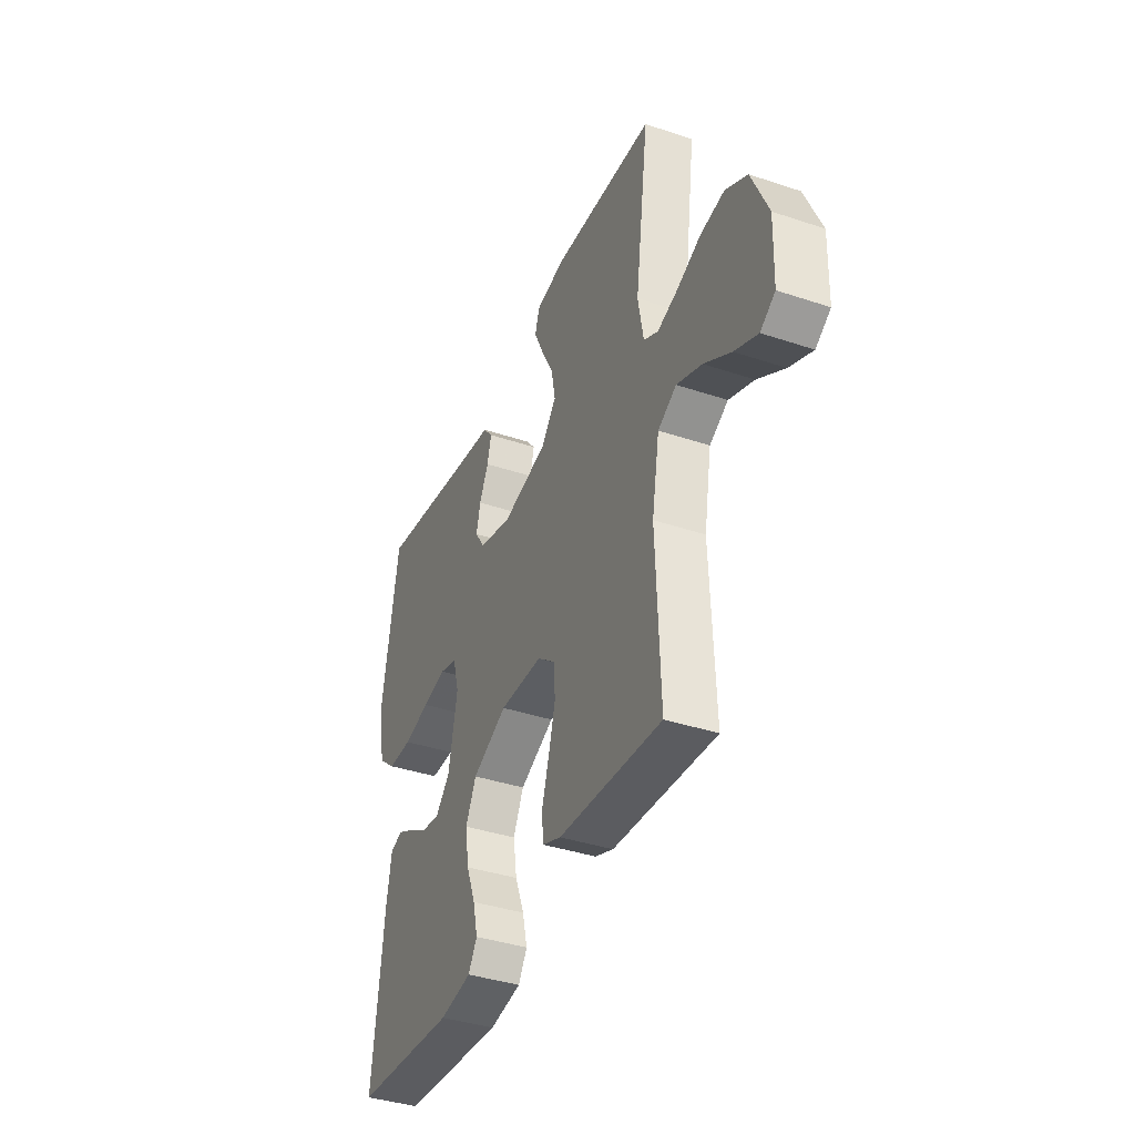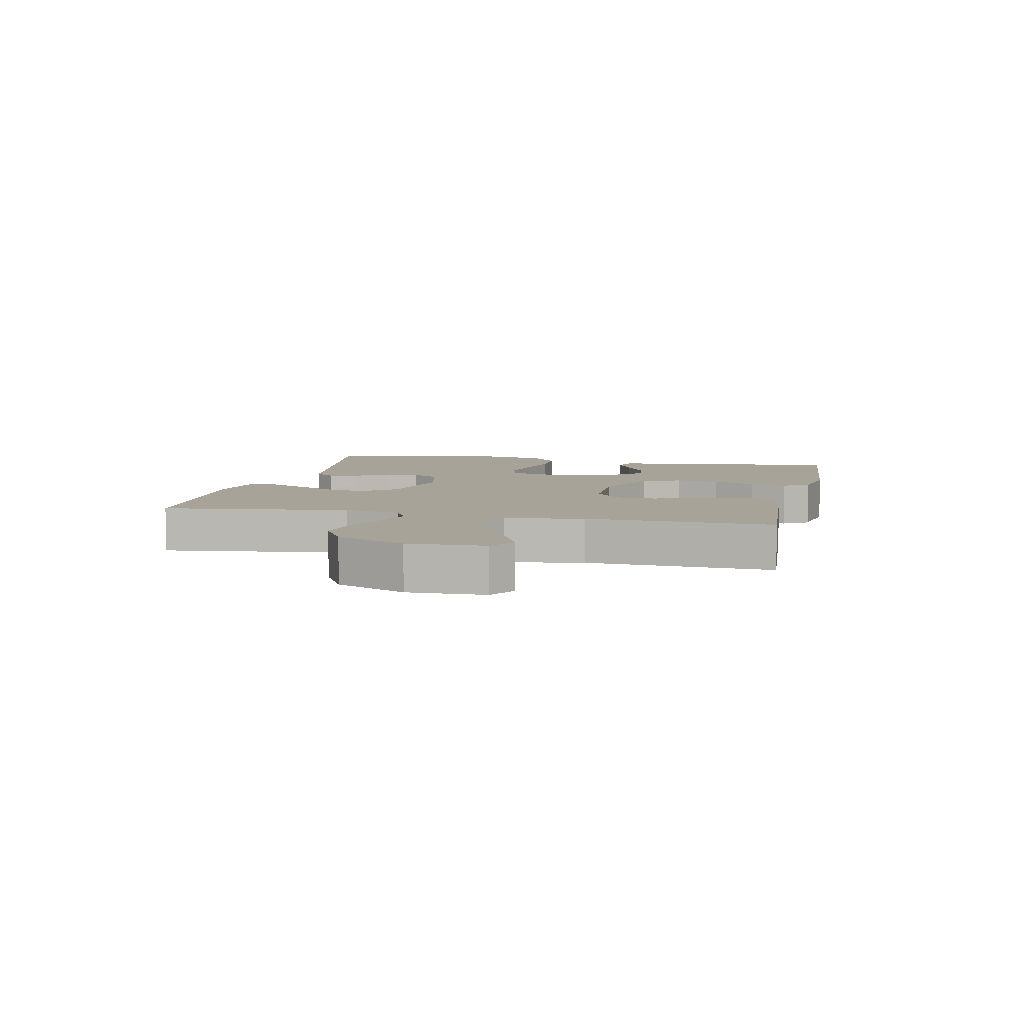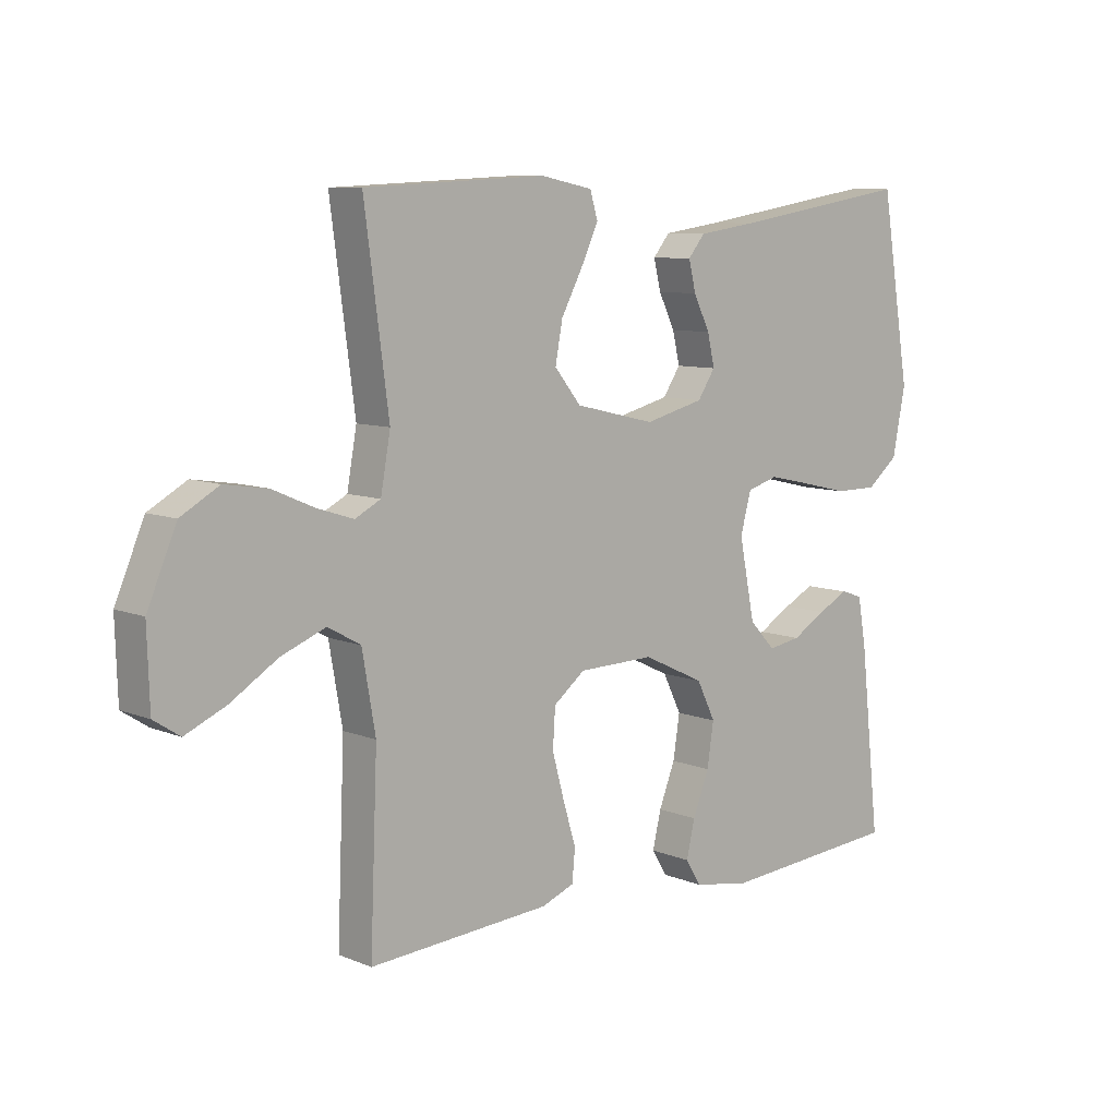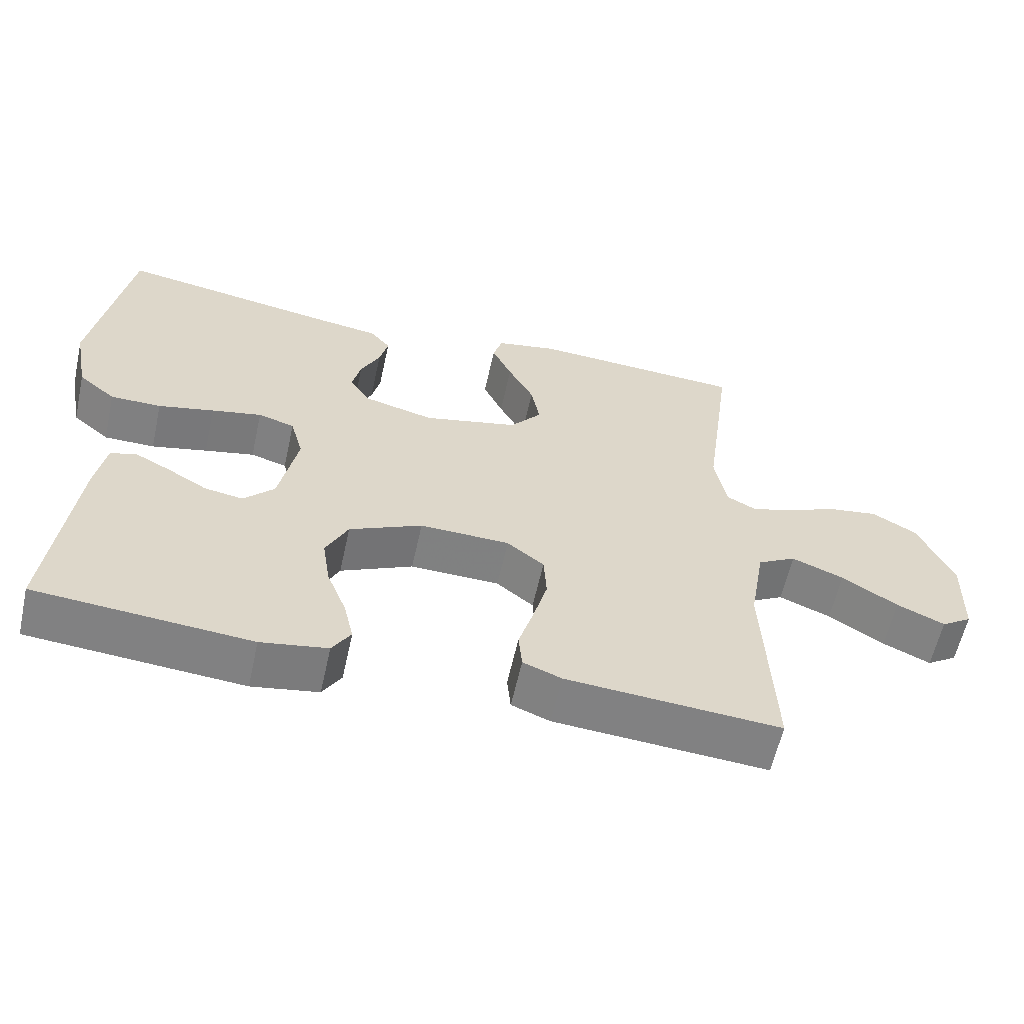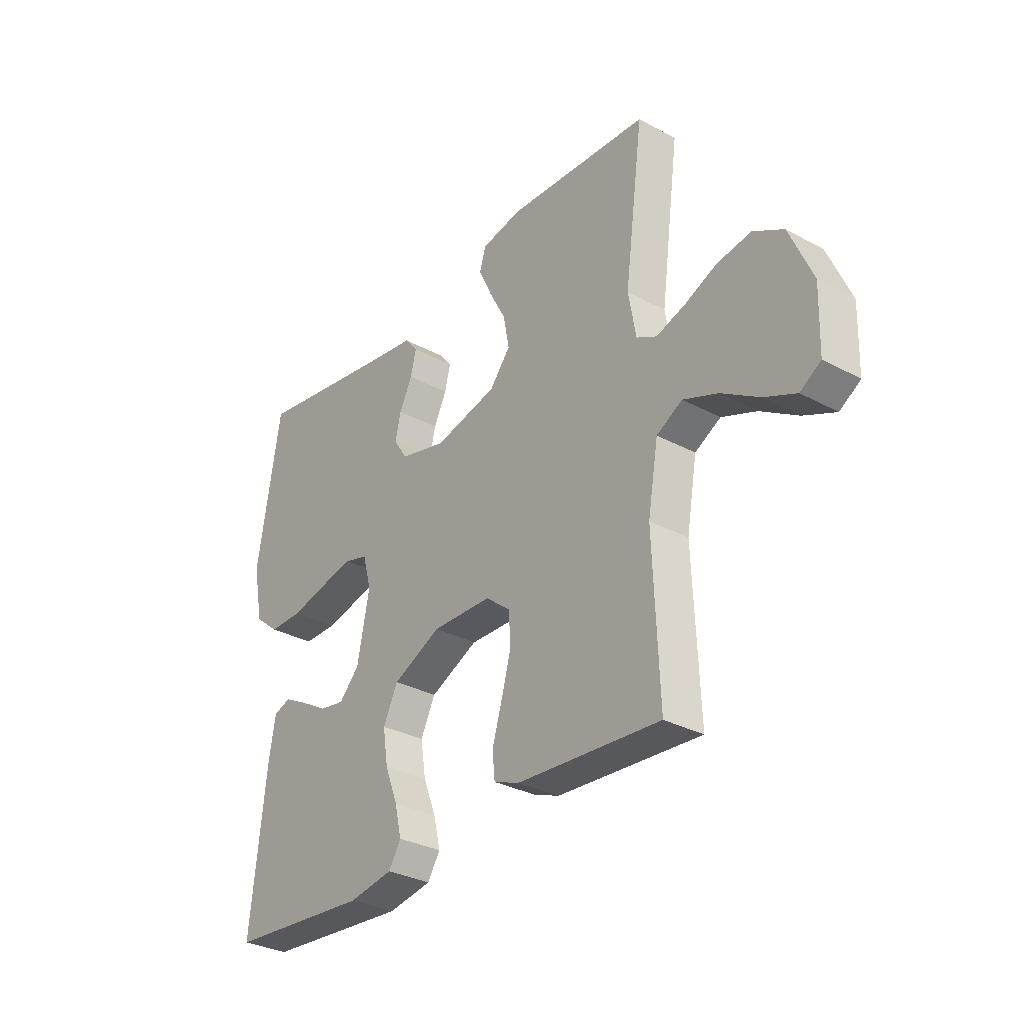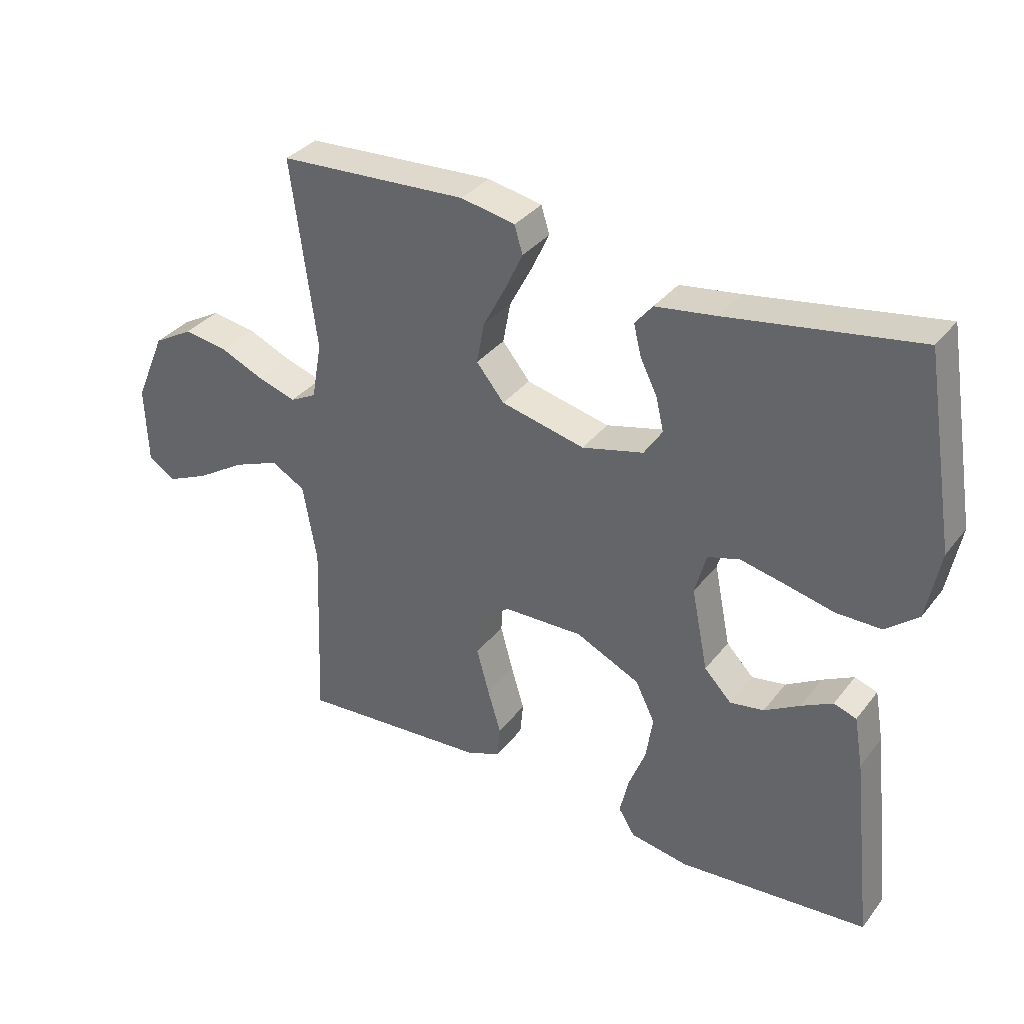
<metadata>
{"format":"obj","ext":"obj","renderer":"f3d","projection":"perspective","resolution":1024,"background":"white","views":[{"elev":-38.8,"azim":67.2,"up":"+Z"},{"elev":6.8,"azim":102.6,"up":"+Y"},{"elev":8.5,"azim":137.7,"up":"+Z"},{"elev":-60.1,"azim":-12.5,"up":"+Z"},{"elev":-31.4,"azim":52.5,"up":"+Z"},{"elev":34.4,"azim":-147.8,"up":"+Z"}]}
</metadata>
<code>
v -0.5 0.07 -0.5
v -0.467 0.07 -0.2
v -0.453 0.07 -0.119
v -0.417 0.07 -0.107
v -0.367 0.07 -0.133
v -0.311 0.07 -0.166
v -0.257 0.07 -0.175
v -0.214 0.07 -0.13
v -0.188 0.07 0
v -0.206 0.07 0.066
v -0.257 0.07 0.081
v -0.327 0.07 0.066
v -0.405 0.07 0.048
v -0.476 0.07 0.048
v -0.528 0.07 0.091
v -0.549 0.07 0.2
v -0.5 0.07 0.5
v -0.2 0.07 0.451
v -0.104 0.07 0.437
v -0.076 0.07 0.403
v -0.088 0.07 0.354
v -0.115 0.07 0.299
v -0.127 0.07 0.247
v -0.098 0.07 0.203
v 0 0.07 0.178
v 0.133 0.07 0.209
v 0.177 0.07 0.263
v 0.165 0.07 0.328
v 0.129 0.07 0.396
v 0.101 0.07 0.456
v 0.114 0.07 0.499
v 0.2 0.07 0.516
v 0.5 0.07 0.5
v 0.46 0.07 0.2
v 0.476 0.07 0.11
v 0.518 0.07 0.088
v 0.578 0.07 0.107
v 0.647 0.07 0.137
v 0.718 0.07 0.148
v 0.781 0.07 0.112
v 0.829 0.07 0
v 0.825 0.07 -0.124
v 0.782 0.07 -0.152
v 0.715 0.07 -0.122
v 0.637 0.07 -0.073
v 0.564 0.07 -0.044
v 0.51 0.07 -0.074
v 0.488 0.07 -0.2
v 0.5 0.07 -0.5
v 0.2 0.07 -0.479
v 0.146 0.07 -0.458
v 0.141 0.07 -0.406
v 0.162 0.07 -0.336
v 0.182 0.07 -0.263
v 0.178 0.07 -0.199
v 0.126 0.07 -0.158
v 0 0.07 -0.155
v -0.102 0.07 -0.203
v -0.133 0.07 -0.266
v -0.122 0.07 -0.337
v -0.095 0.07 -0.406
v -0.081 0.07 -0.466
v -0.107 0.07 -0.508
v -0.2 0.07 -0.524
v -0.5 0 -0.5
v -0.467 0 -0.2
v -0.453 0 -0.119
v -0.417 0 -0.107
v -0.367 0 -0.133
v -0.311 0 -0.166
v -0.257 0 -0.175
v -0.214 0 -0.13
v -0.188 0 0
v -0.206 0 0.066
v -0.257 0 0.081
v -0.327 0 0.066
v -0.405 0 0.048
v -0.476 0 0.048
v -0.528 0 0.091
v -0.549 0 0.2
v -0.5 0 0.5
v -0.2 0 0.451
v -0.104 0 0.437
v -0.076 0 0.403
v -0.088 0 0.354
v -0.115 0 0.299
v -0.127 0 0.247
v -0.098 0 0.203
v 0 0 0.178
v 0.133 0 0.209
v 0.177 0 0.263
v 0.165 0 0.328
v 0.129 0 0.396
v 0.101 0 0.456
v 0.114 0 0.499
v 0.2 0 0.516
v 0.5 0 0.5
v 0.46 0 0.2
v 0.476 0 0.11
v 0.518 0 0.088
v 0.578 0 0.107
v 0.647 0 0.137
v 0.718 0 0.148
v 0.781 0 0.112
v 0.829 0 0
v 0.825 0 -0.124
v 0.782 0 -0.152
v 0.715 0 -0.122
v 0.637 0 -0.073
v 0.564 0 -0.044
v 0.51 0 -0.074
v 0.488 0 -0.2
v 0.5 0 -0.5
v 0.2 0 -0.479
v 0.146 0 -0.458
v 0.141 0 -0.406
v 0.162 0 -0.336
v 0.182 0 -0.263
v 0.178 0 -0.199
v 0.126 0 -0.158
v 0 0 -0.155
v -0.102 0 -0.203
v -0.133 0 -0.266
v -0.122 0 -0.337
v -0.095 0 -0.406
v -0.081 0 -0.466
v -0.107 0 -0.508
v -0.2 0 -0.524
f 60 61 62 63
f 59 60 63 64
f 50 51 52 53
f 48 49 50 53
f 47 48 53 54
f 42 43 44 45
f 42 45 46
f 41 42 46
f 40 41 46
f 37 38 39 40
f 36 37 40 46
f 35 36 46 47
f 31 32 33 34
f 31 34 35
f 28 29 30 31
f 28 31 35 47
f 19 20 21 22
f 18 19 22 23
f 17 18 23
f 16 17 23 24
f 12 13 14 15
f 11 12 15 16
f 10 11 16 24
f 3 4 5 6
f 1 2 3 6
f 59 64 1 6
f 58 59 6 7
f 57 58 7 8
f 56 57 8 9
f 47 54 55
f 47 55 56
f 27 28 47
f 26 27 47 56
f 25 26 56 9
f 9 10 24 25
f 127 126 125 124
f 128 127 124 123
f 117 116 115 114
f 117 114 113 112
f 118 117 112 111
f 109 108 107 106
f 110 109 106
f 110 106 105
f 110 105 104
f 104 103 102 101
f 110 104 101 100
f 111 110 100 99
f 98 97 96 95
f 99 98 95
f 95 94 93 92
f 111 99 95 92
f 86 85 84 83
f 87 86 83 82
f 87 82 81
f 88 87 81 80
f 79 78 77 76
f 80 79 76 75
f 88 80 75 74
f 70 69 68 67
f 70 67 66 65
f 70 65 128 123
f 71 70 123 122
f 72 71 122 121
f 73 72 121 120
f 119 118 111
f 120 119 111
f 111 92 91
f 120 111 91 90
f 73 120 90 89
f 89 88 74 73
f 1 65 66 2
f 2 66 67 3
f 3 67 68 4
f 4 68 69 5
f 5 69 70 6
f 6 70 71 7
f 7 71 72 8
f 8 72 73 9
f 9 73 74 10
f 10 74 75 11
f 11 75 76 12
f 12 76 77 13
f 13 77 78 14
f 14 78 79 15
f 15 79 80 16
f 16 80 81 17
f 17 81 82 18
f 18 82 83 19
f 19 83 84 20
f 20 84 85 21
f 21 85 86 22
f 22 86 87 23
f 23 87 88 24
f 24 88 89 25
f 25 89 90 26
f 26 90 91 27
f 27 91 92 28
f 28 92 93 29
f 29 93 94 30
f 30 94 95 31
f 31 95 96 32
f 32 96 97 33
f 33 97 98 34
f 34 98 99 35
f 35 99 100 36
f 36 100 101 37
f 37 101 102 38
f 38 102 103 39
f 39 103 104 40
f 40 104 105 41
f 41 105 106 42
f 42 106 107 43
f 43 107 108 44
f 44 108 109 45
f 45 109 110 46
f 46 110 111 47
f 47 111 112 48
f 48 112 113 49
f 49 113 114 50
f 50 114 115 51
f 51 115 116 52
f 52 116 117 53
f 53 117 118 54
f 54 118 119 55
f 55 119 120 56
f 56 120 121 57
f 57 121 122 58
f 58 122 123 59
f 59 123 124 60
f 60 124 125 61
f 61 125 126 62
f 62 126 127 63
f 63 127 128 64
f 64 128 65 1

</code>
